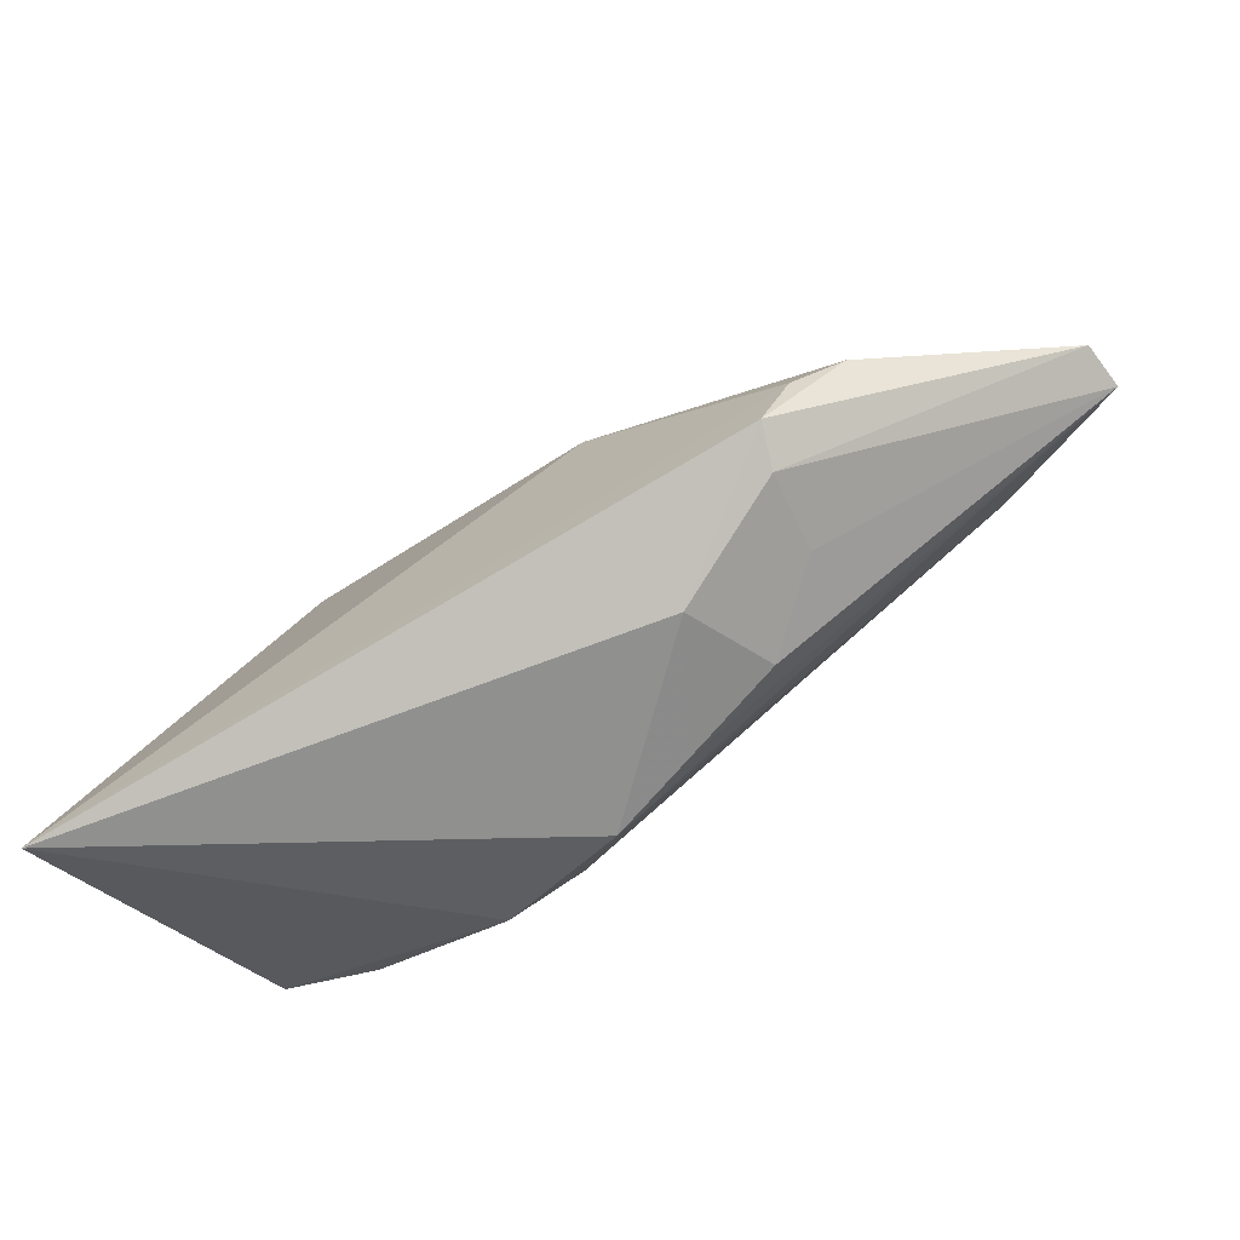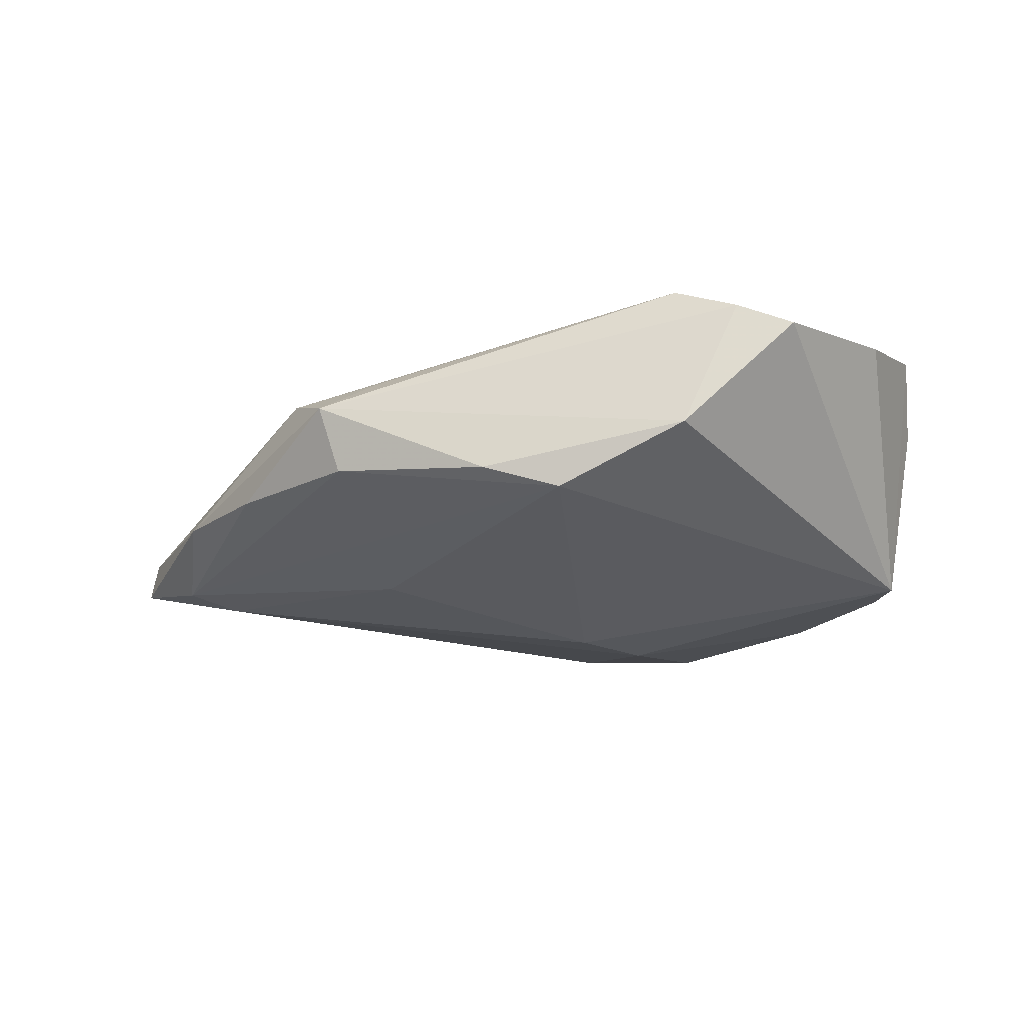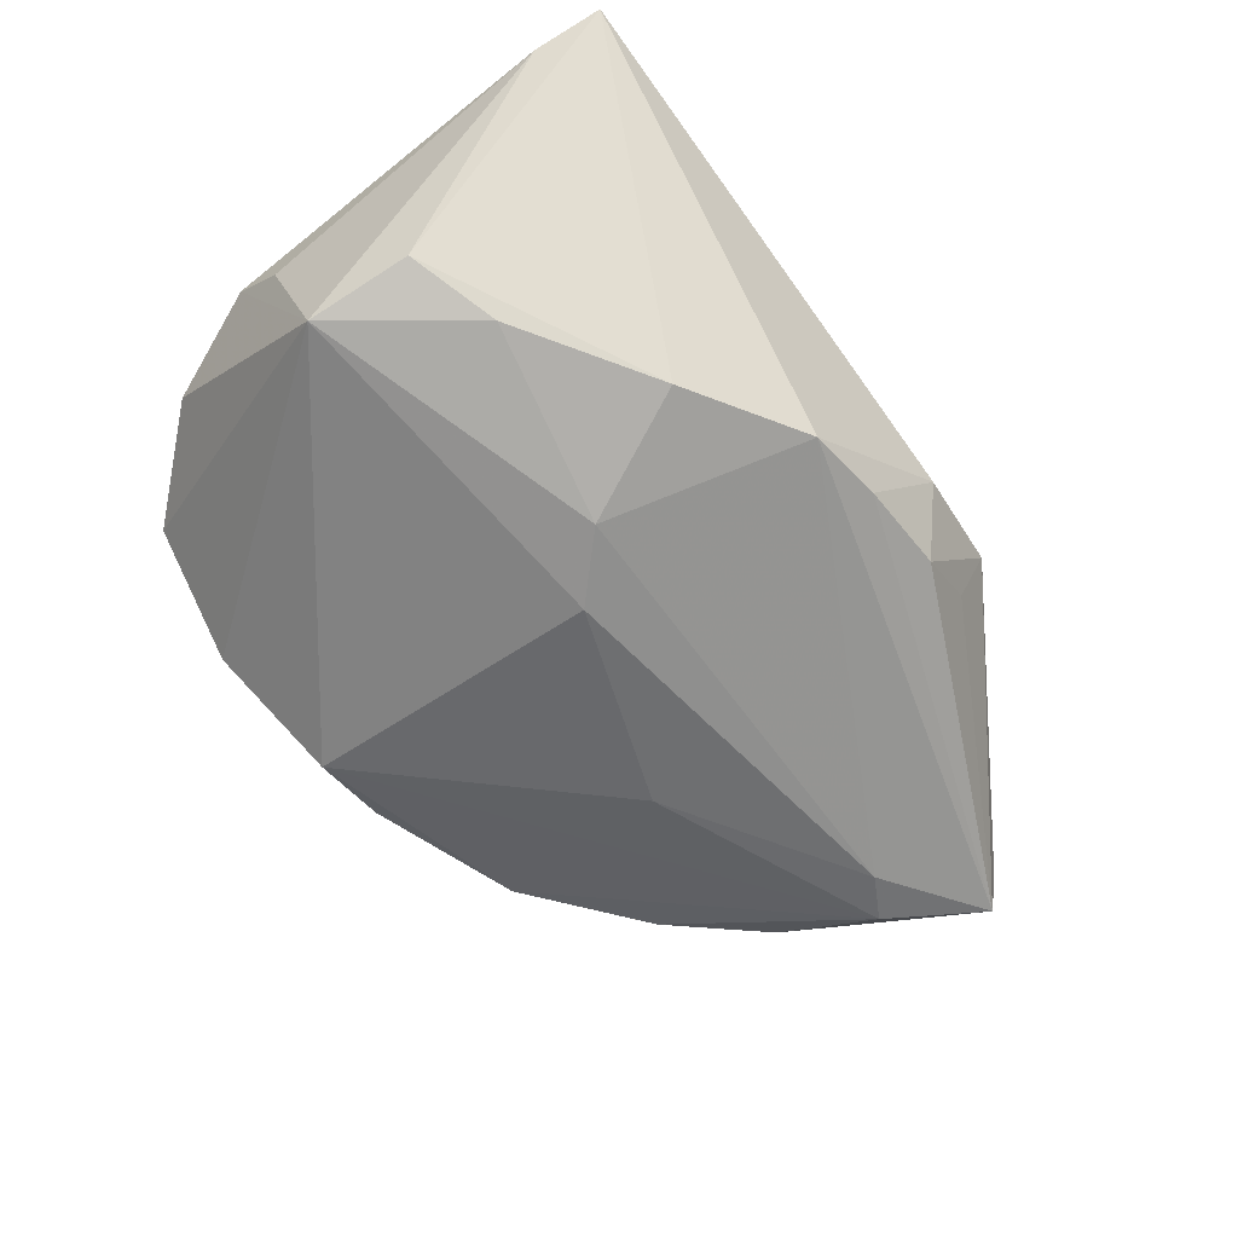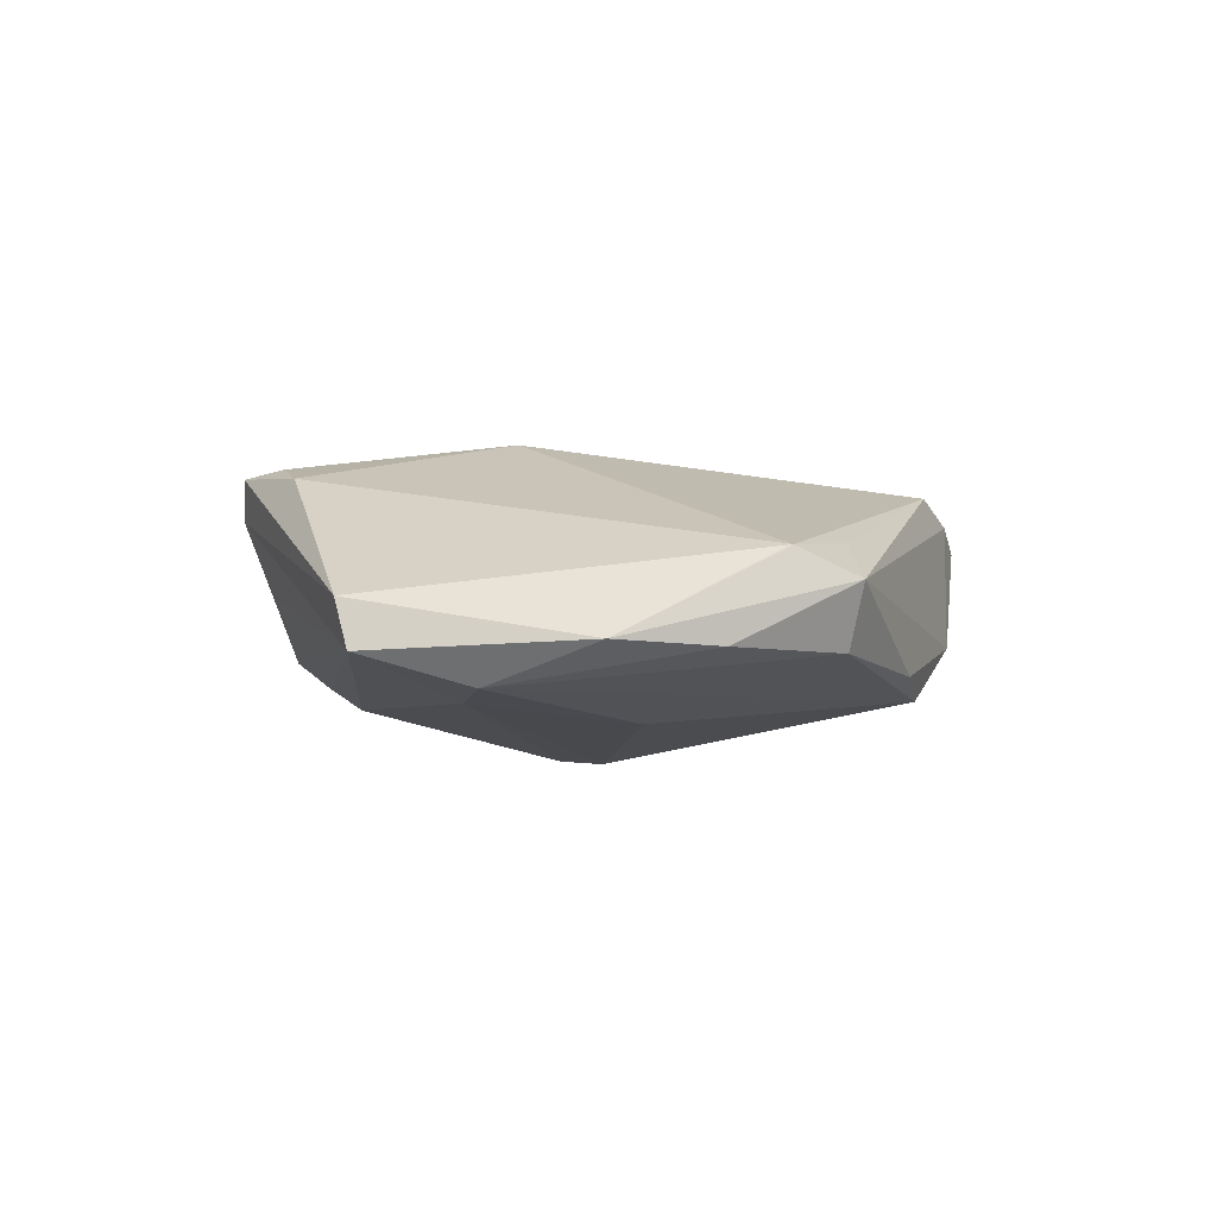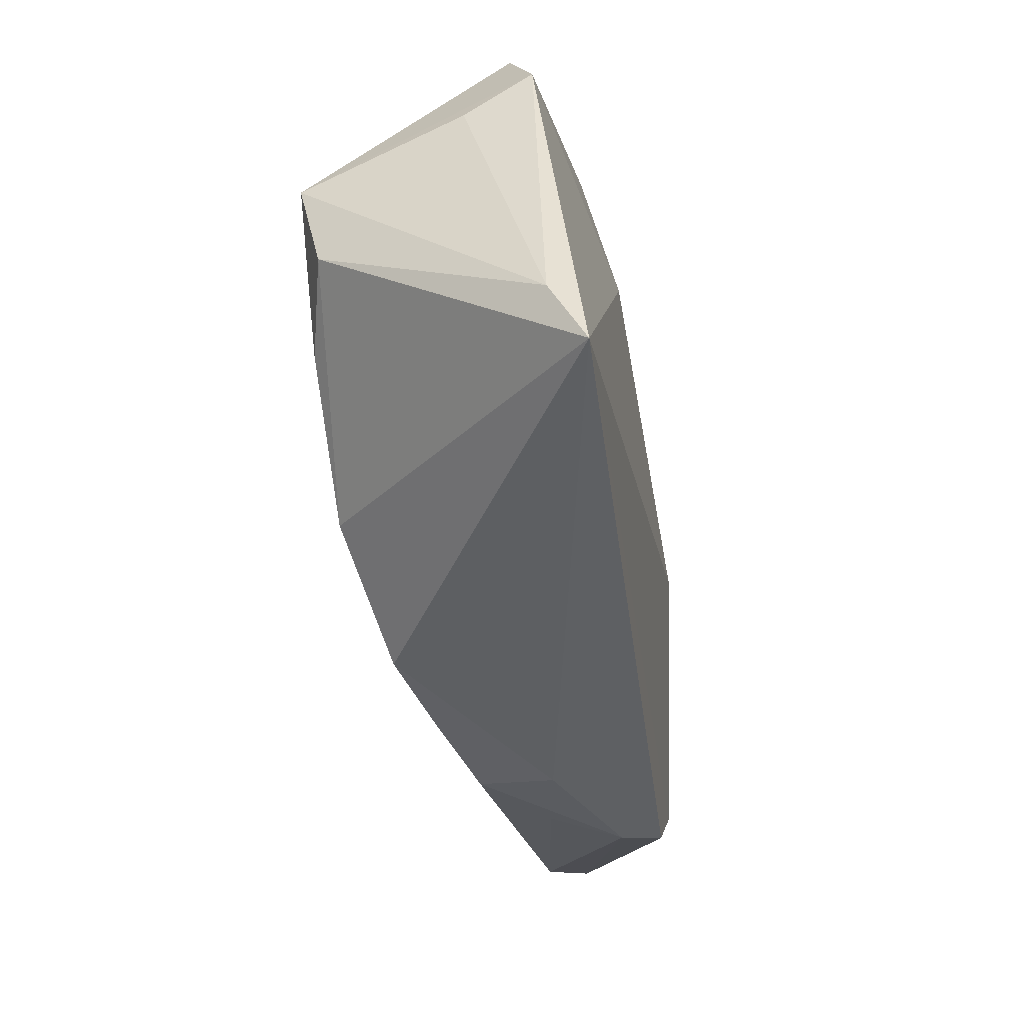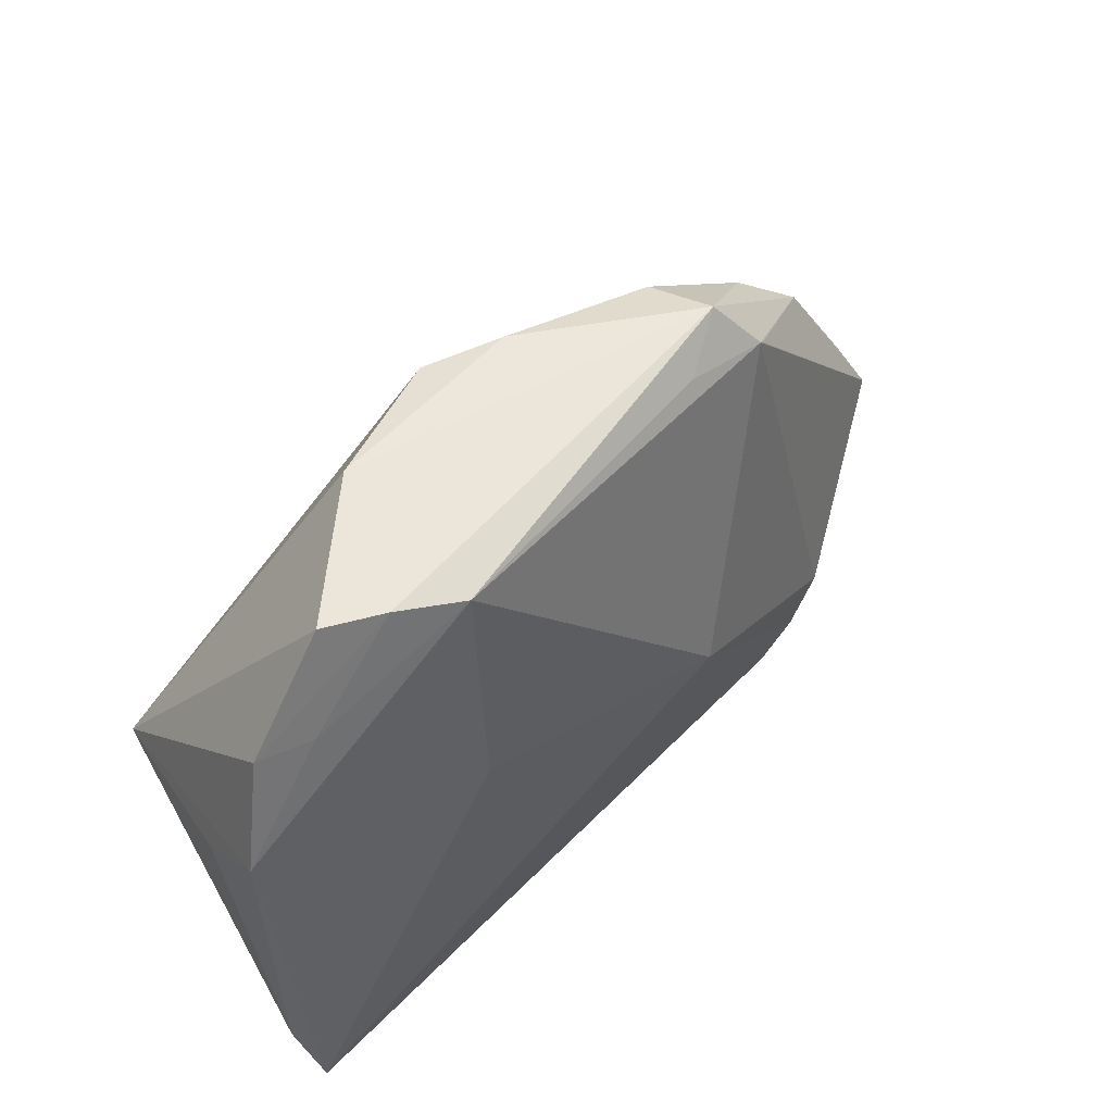
<metadata>
{"format":"obj","ext":"obj","renderer":"f3d","projection":"perspective","resolution":1024,"background":"white","views":[{"elev":-79.8,"azim":33.8,"up":"+Y"},{"elev":-21.8,"azim":-173.9,"up":"+Z"},{"elev":-66.1,"azim":-53.0,"up":"+Z"},{"elev":-1.9,"azim":101.4,"up":"+Z"},{"elev":-48.2,"azim":-78.5,"up":"+Y"},{"elev":58.5,"azim":-41.9,"up":"+Y"}]}
</metadata>
<code>
v 0.05065 -0.003908 -0.01288
v -0.023 0.04152 0.009521
v -0.03456 0.0302 0.01044
v 0.0566 -0.000663 -0.01135
v -0.04087 0.0298 0.00817
v 0.03272 -0.03442 0.007518
v -0.04299 0.004807 -0.01625
v 0.02855 0.03384 -0.007562
v 0.03623 0.02788 0.003878
v 0.05345 0.01185 -0.006303
v 0.03854 -0.02769 0.01287
v -0.01766 0.01046 0.01731
v 0.009235 0.03914 -0.01006
v -0.04168 -0.007542 -0.01364
v -0.04591 -0.03587 0.01731
v 0.02274 -0.03135 -0.008473
v -0.01597 0.04213 -0.00635
v -0.0002653 0.03906 -0.01303
v -0.0153 0.03933 0.01283
v 0.06609 -0.01141 -0.007678
v -0.0005081 0.0004174 -0.02086
v 0.01074 -0.03127 -0.01155
v -0.03105 -0.01127 -0.01666
v 0.06564 -0.01292 -0.002243
v 0.01866 -0.03587 0.001394
v -0.02989 0.04207 0.006408
v -0.01446 -0.02203 -0.01734
v -0.007699 -0.006617 -0.02079
v 0.0356 0.02861 0.00409
v -0.04724 -0.02763 0.01333
v 0.0007598 -0.03047 -0.01422
v -0.04607 0.01695 0.01195
v 0.02375 0.03316 0.004903
v 0.03092 0.0359 0.0004983
v 0.0315 -0.03085 -0.001276
v -0.04625 0.01008 0.003807
v 0.04427 -0.02445 0.01131
v 0.0345 -0.03379 0.01221
v 0.01753 -0.006093 0.01731
v 0.0254 0.01027 -0.0154
v 0.04327 0.02272 -0.006966
f 15 39 12
f 37 38 24
f 11 39 15
f 15 38 11
f 11 37 39
f 38 37 11
f 15 31 25
f 25 38 15
f 15 12 32
f 19 12 39
f 19 32 12
f 10 20 4
f 24 20 10
f 30 14 15
f 15 32 30
f 30 32 36
f 39 37 29
f 29 19 39
f 29 37 24
f 29 10 34
f 18 40 21
f 4 40 18
f 2 19 34
f 1 20 31
f 31 28 1
f 4 20 1
f 1 28 21
f 1 40 4
f 21 40 1
f 27 28 31
f 27 31 15
f 15 14 27
f 21 28 7
f 7 18 21
f 7 30 36
f 14 30 7
f 7 32 5
f 36 32 7
f 34 19 33
f 33 29 34
f 19 29 33
f 24 10 9
f 9 29 24
f 10 29 9
f 22 25 31
f 31 20 22
f 38 25 6
f 24 38 6
f 6 20 24
f 4 18 8
f 17 2 34
f 18 7 17
f 32 19 3
f 19 2 3
f 5 32 3
f 3 2 5
f 28 27 23
f 23 7 28
f 23 27 14
f 14 7 23
f 16 6 25
f 25 22 16
f 16 22 20
f 41 10 4
f 4 8 41
f 34 10 41
f 41 8 34
f 13 17 34
f 18 17 13
f 34 8 13
f 13 8 18
f 5 2 26
f 2 17 26
f 26 7 5
f 26 17 7
f 20 6 35
f 35 16 20
f 6 16 35

</code>
